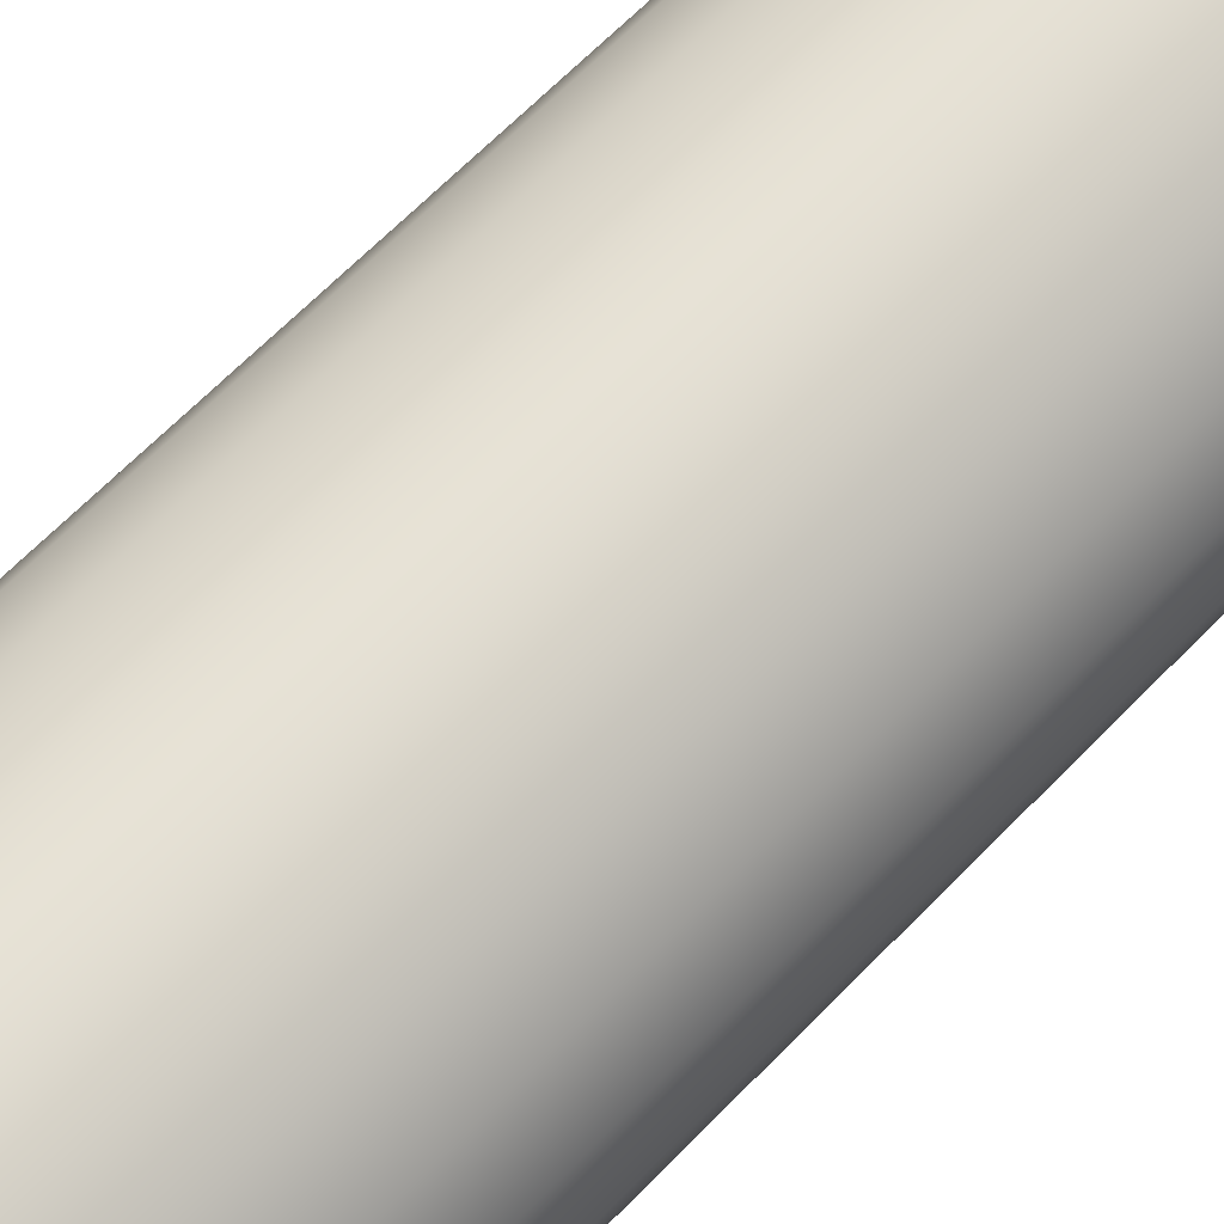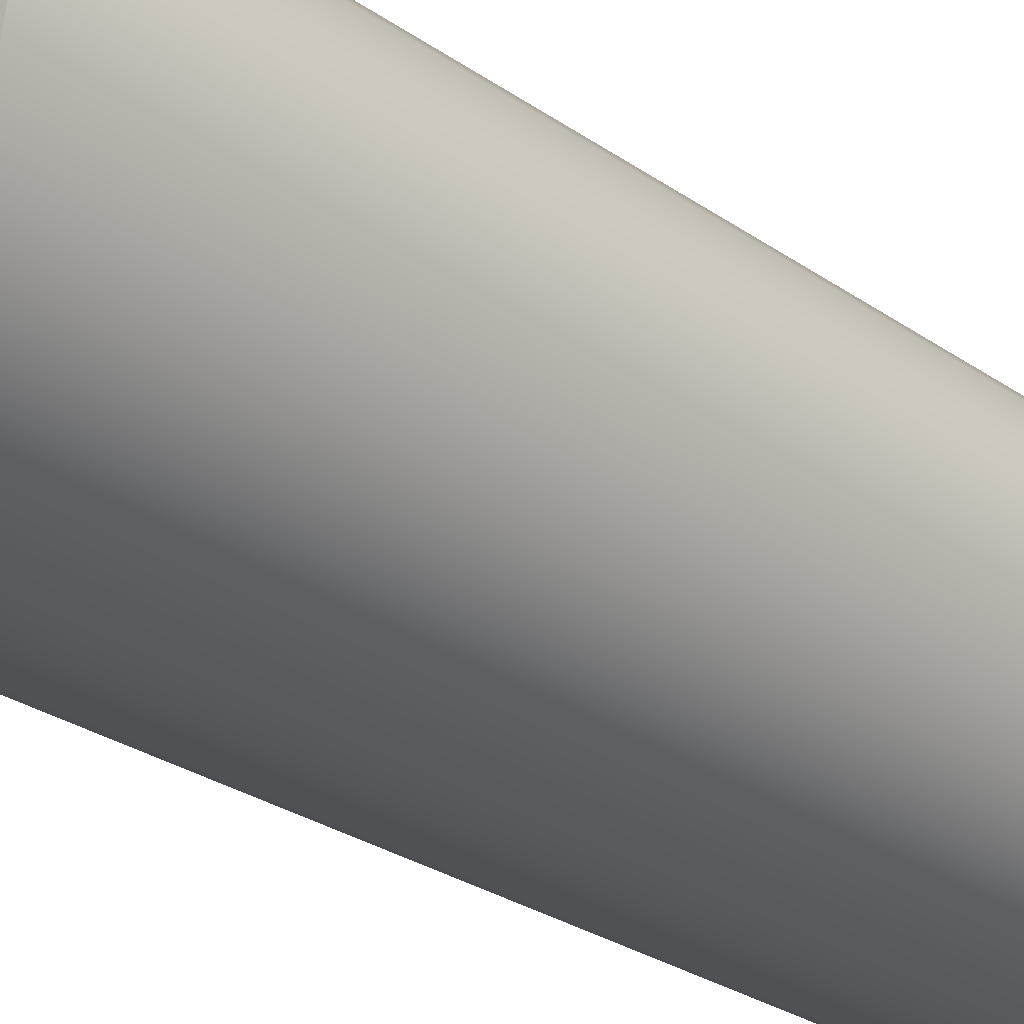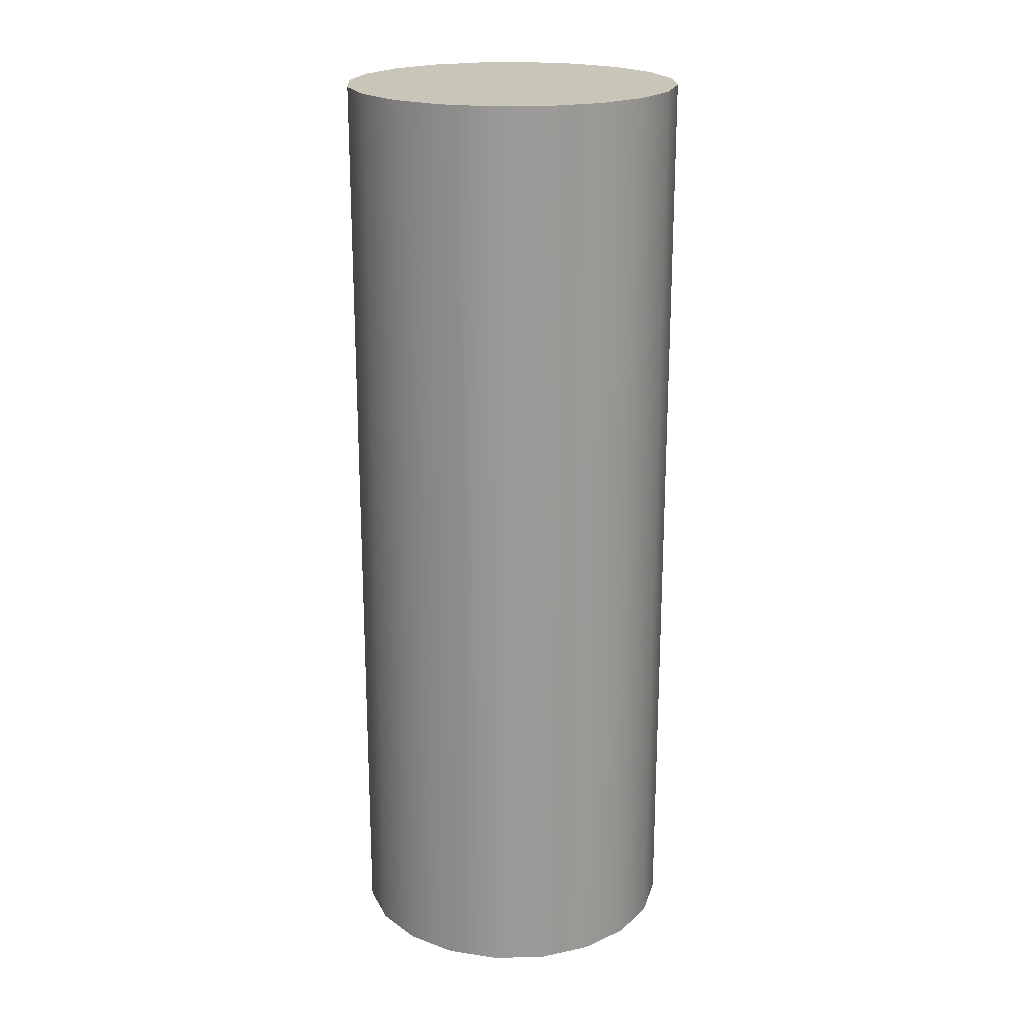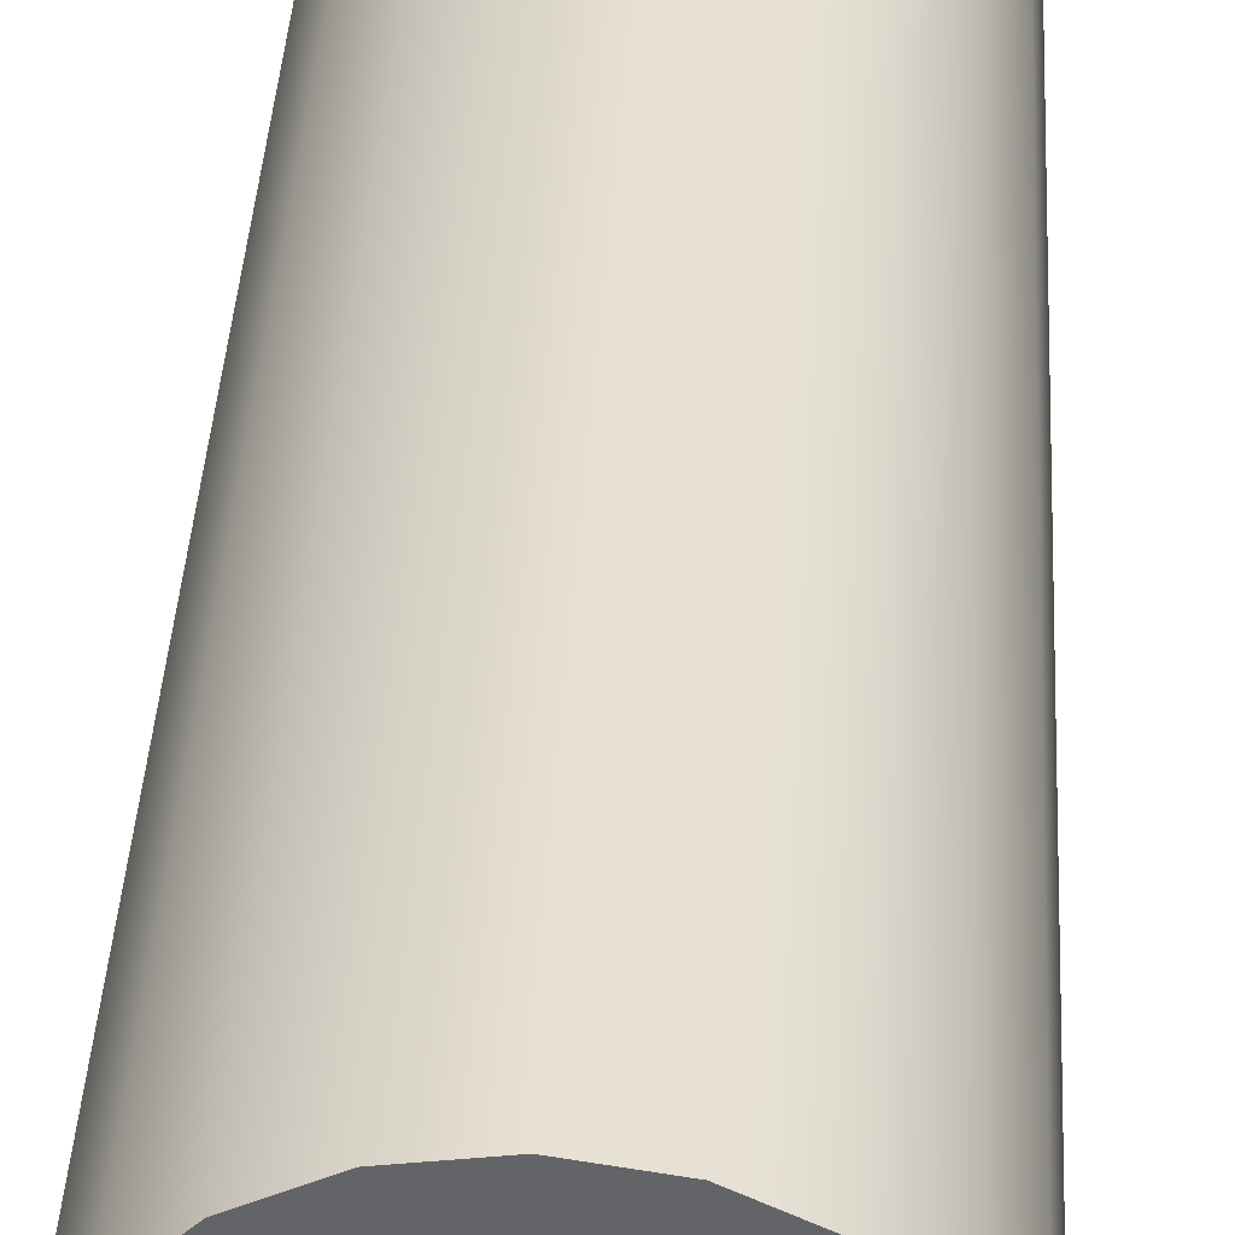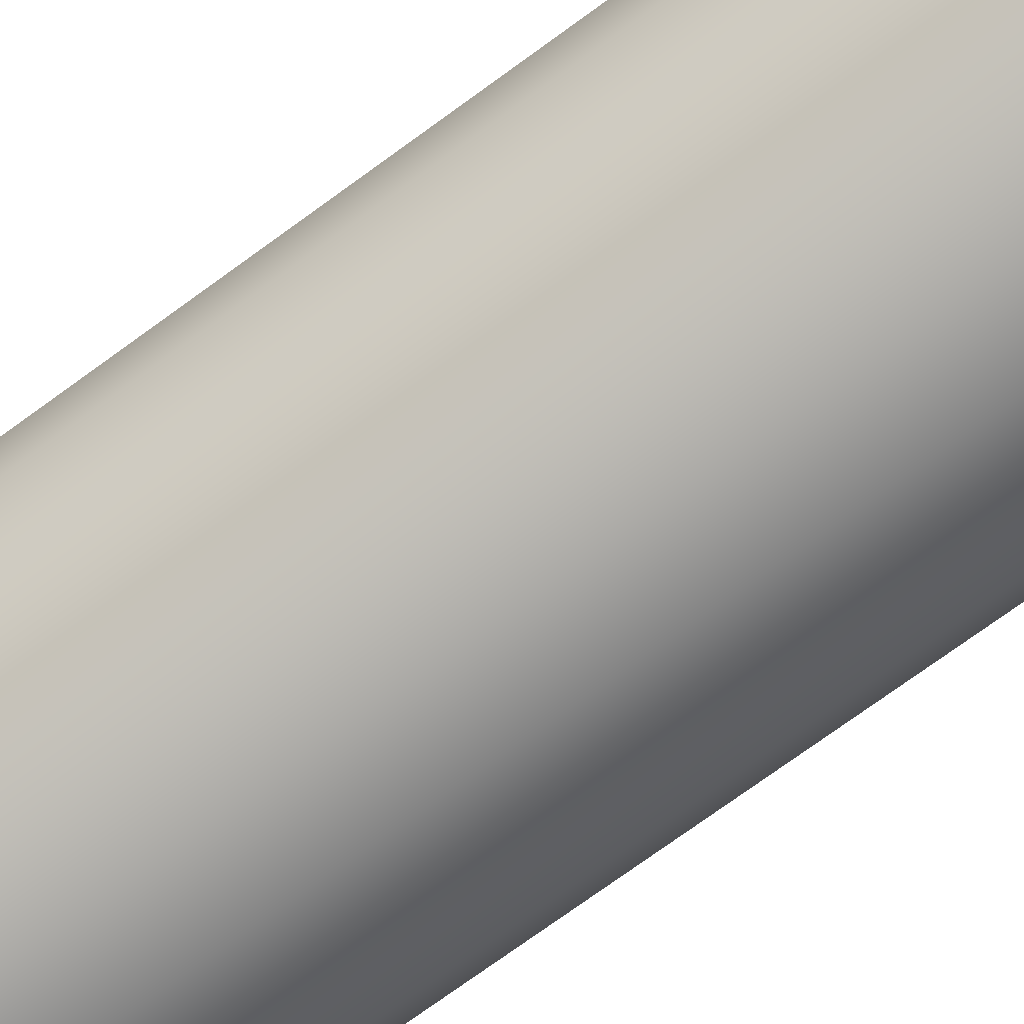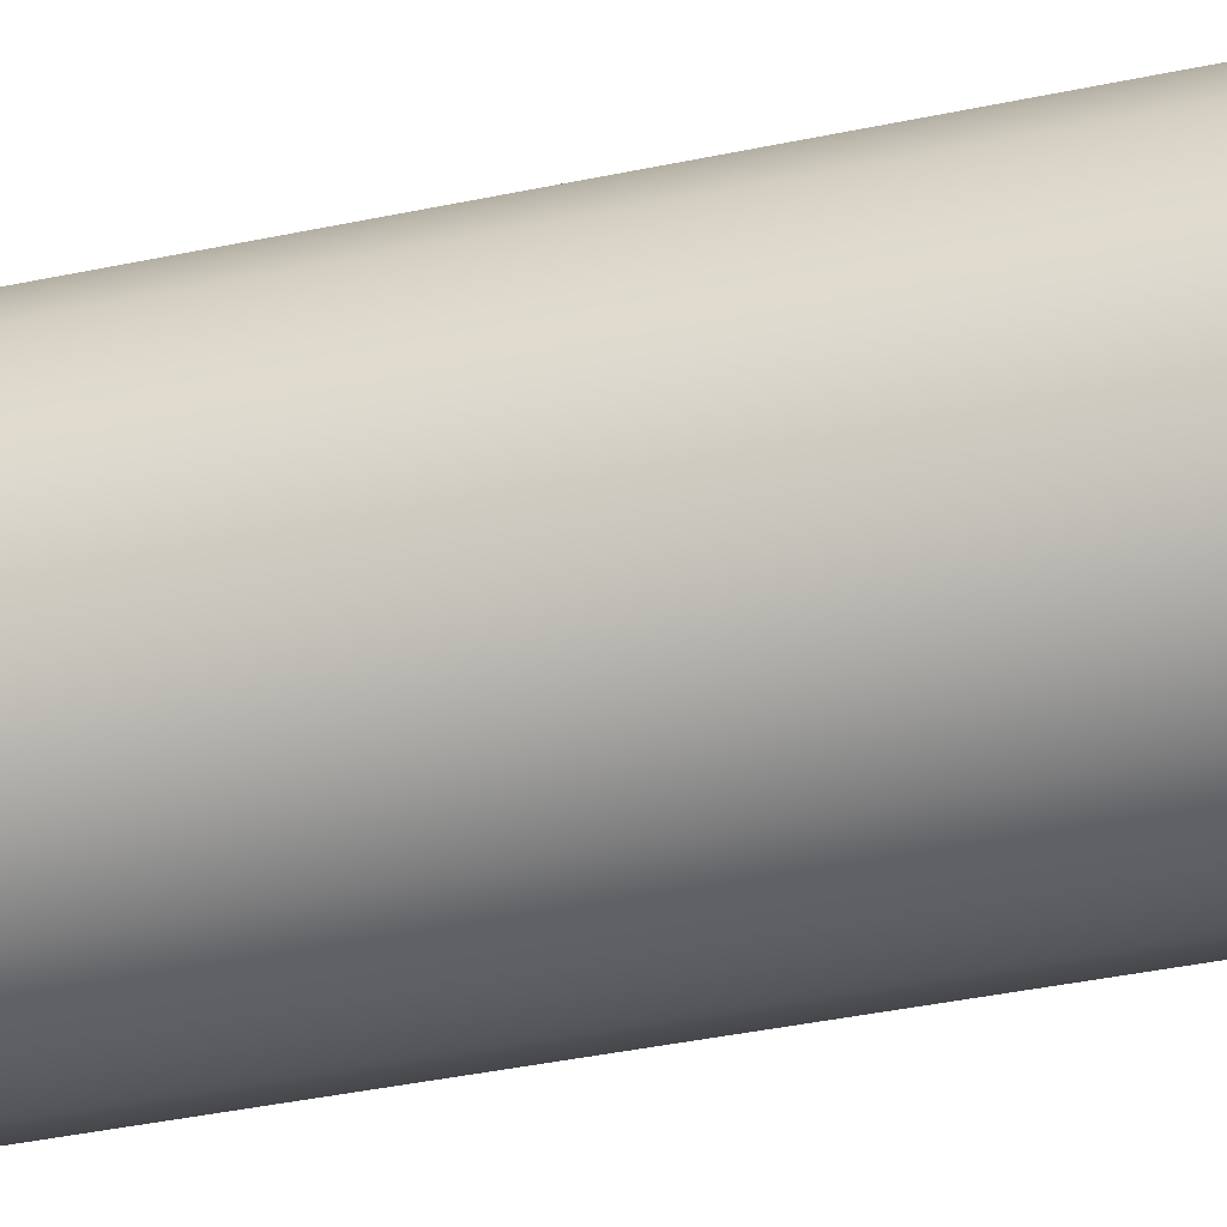
<metadata>
{"format":"obj","ext":"obj","renderer":"f3d","projection":"perspective","resolution":1024,"background":"white","views":[{"elev":64.7,"azim":43.9,"up":"+Z"},{"elev":-26.0,"azim":41.6,"up":"+Z"},{"elev":20.7,"azim":78.2,"up":"+Y"},{"elev":38.5,"azim":-176.9,"up":"+Z"},{"elev":-75.5,"azim":-54.1,"up":"+Z"},{"elev":-41.9,"azim":-75.9,"up":"+Z"}]}
</metadata>
<code>
g default
v 2.729 -7.973 -0.8867
v 2.321 -7.973 -1.687
v 1.687 -7.973 -2.321
v 0.8867 -7.973 -2.729
v 0 -7.973 -2.869
v -0.8867 -7.973 -2.729
v -1.687 -7.973 -2.321
v -2.321 -7.973 -1.687
v -2.729 -7.973 -0.8867
v -2.869 -7.973 0
v -2.729 -7.973 0.8867
v -2.321 -7.973 1.687
v -1.687 -7.973 2.321
v -0.8867 -7.973 2.729
v -0 -7.973 2.869
v 0.8867 -7.973 2.729
v 1.687 -7.973 2.321
v 2.321 -7.973 1.687
v 2.729 -7.973 0.8867
v 2.869 -7.973 0
v 2.729 -5.98 -0.8867
v 2.321 -5.98 -1.687
v 1.687 -5.98 -2.321
v 0.8867 -5.98 -2.729
v 0 -5.98 -2.869
v -0.8867 -5.98 -2.729
v -1.687 -5.98 -2.321
v -2.321 -5.98 -1.687
v -2.729 -5.98 -0.8867
v -2.869 -5.98 0
v -2.729 -5.98 0.8867
v -2.321 -5.98 1.687
v -1.687 -5.98 2.321
v -0.8867 -5.98 2.729
v -0 -5.98 2.869
v 0.8867 -5.98 2.729
v 1.687 -5.98 2.321
v 2.321 -5.98 1.687
v 2.729 -5.98 0.8867
v 2.869 -5.98 0
v 2.729 -3.986 -0.8867
v 2.321 -3.986 -1.687
v 1.687 -3.986 -2.321
v 0.8867 -3.986 -2.729
v 0 -3.986 -2.869
v -0.8867 -3.986 -2.729
v -1.687 -3.986 -2.321
v -2.321 -3.986 -1.687
v -2.729 -3.986 -0.8867
v -2.869 -3.986 0
v -2.729 -3.986 0.8867
v -2.321 -3.986 1.687
v -1.687 -3.986 2.321
v -0.8867 -3.986 2.729
v -0 -3.986 2.869
v 0.8867 -3.986 2.729
v 1.687 -3.986 2.321
v 2.321 -3.986 1.687
v 2.729 -3.986 0.8867
v 2.869 -3.986 0
v 2.729 -1.993 -0.8867
v 2.321 -1.993 -1.687
v 1.687 -1.993 -2.321
v 0.8867 -1.993 -2.729
v 0 -1.993 -2.869
v -0.8867 -1.993 -2.729
v -1.687 -1.993 -2.321
v -2.321 -1.993 -1.687
v -2.729 -1.993 -0.8867
v -2.869 -1.993 0
v -2.729 -1.993 0.8867
v -2.321 -1.993 1.687
v -1.687 -1.993 2.321
v -0.8867 -1.993 2.729
v -0 -1.993 2.869
v 0.8867 -1.993 2.729
v 1.687 -1.993 2.321
v 2.321 -1.993 1.687
v 2.729 -1.993 0.8867
v 2.869 -1.993 0
v 2.729 0 -0.8867
v 2.321 0 -1.687
v 1.687 0 -2.321
v 0.8867 0 -2.729
v 0 0 -2.869
v -0.8867 0 -2.729
v -1.687 0 -2.321
v -2.321 0 -1.687
v -2.729 0 -0.8867
v -2.869 0 0
v -2.729 0 0.8867
v -2.321 0 1.687
v -1.687 0 2.321
v -0.8867 0 2.729
v -0 0 2.869
v 0.8867 0 2.729
v 1.687 0 2.321
v 2.321 0 1.687
v 2.729 0 0.8867
v 2.869 0 0
v 2.729 1.993 -0.8867
v 2.321 1.993 -1.687
v 1.687 1.993 -2.321
v 0.8867 1.993 -2.729
v 0 1.993 -2.869
v -0.8867 1.993 -2.729
v -1.687 1.993 -2.321
v -2.321 1.993 -1.687
v -2.729 1.993 -0.8867
v -2.869 1.993 0
v -2.729 1.993 0.8867
v -2.321 1.993 1.687
v -1.687 1.993 2.321
v -0.8867 1.993 2.729
v -0 1.993 2.869
v 0.8867 1.993 2.729
v 1.687 1.993 2.321
v 2.321 1.993 1.687
v 2.729 1.993 0.8867
v 2.869 1.993 0
v 2.729 3.986 -0.8867
v 2.321 3.986 -1.687
v 1.687 3.986 -2.321
v 0.8867 3.986 -2.729
v 0 3.986 -2.869
v -0.8867 3.986 -2.729
v -1.687 3.986 -2.321
v -2.321 3.986 -1.687
v -2.729 3.986 -0.8867
v -2.869 3.986 0
v -2.729 3.986 0.8867
v -2.321 3.986 1.687
v -1.687 3.986 2.321
v -0.8867 3.986 2.729
v -0 3.986 2.869
v 0.8867 3.986 2.729
v 1.687 3.986 2.321
v 2.321 3.986 1.687
v 2.729 3.986 0.8867
v 2.869 3.986 0
v 2.729 5.98 -0.8867
v 2.321 5.98 -1.687
v 1.687 5.98 -2.321
v 0.8867 5.98 -2.729
v 0 5.98 -2.869
v -0.8867 5.98 -2.729
v -1.687 5.98 -2.321
v -2.321 5.98 -1.687
v -2.729 5.98 -0.8867
v -2.869 5.98 0
v -2.729 5.98 0.8867
v -2.321 5.98 1.687
v -1.687 5.98 2.321
v -0.8867 5.98 2.729
v -0 5.98 2.869
v 0.8867 5.98 2.729
v 1.687 5.98 2.321
v 2.321 5.98 1.687
v 2.729 5.98 0.8867
v 2.869 5.98 0
v 2.729 7.973 -0.8867
v 2.321 7.973 -1.687
v 1.687 7.973 -2.321
v 0.8867 7.973 -2.729
v 0 7.973 -2.869
v -0.8867 7.973 -2.729
v -1.687 7.973 -2.321
v -2.321 7.973 -1.687
v -2.729 7.973 -0.8867
v -2.869 7.973 0
v -2.729 7.973 0.8867
v -2.321 7.973 1.687
v -1.687 7.973 2.321
v -0.8867 7.973 2.729
v -0 7.973 2.869
v 0.8867 7.973 2.729
v 1.687 7.973 2.321
v 2.321 7.973 1.687
v 2.729 7.973 0.8867
v 2.869 7.973 0
v 0 -7.973 0
v 0 7.973 0
g BackgroundCylinder
f 1 2 22 21
f 2 3 23 22
f 3 4 24 23
f 4 5 25 24
f 5 6 26 25
f 6 7 27 26
f 7 8 28 27
f 8 9 29 28
f 9 10 30 29
f 10 11 31 30
f 11 12 32 31
f 12 13 33 32
f 13 14 34 33
f 14 15 35 34
f 15 16 36 35
f 16 17 37 36
f 17 18 38 37
f 18 19 39 38
f 19 20 40 39
f 20 1 21 40
f 21 22 42 41
f 22 23 43 42
f 23 24 44 43
f 24 25 45 44
f 25 26 46 45
f 26 27 47 46
f 27 28 48 47
f 28 29 49 48
f 29 30 50 49
f 30 31 51 50
f 31 32 52 51
f 32 33 53 52
f 33 34 54 53
f 34 35 55 54
f 35 36 56 55
f 36 37 57 56
f 37 38 58 57
f 38 39 59 58
f 39 40 60 59
f 40 21 41 60
f 41 42 62 61
f 42 43 63 62
f 43 44 64 63
f 44 45 65 64
f 45 46 66 65
f 46 47 67 66
f 47 48 68 67
f 48 49 69 68
f 49 50 70 69
f 50 51 71 70
f 51 52 72 71
f 52 53 73 72
f 53 54 74 73
f 54 55 75 74
f 55 56 76 75
f 56 57 77 76
f 57 58 78 77
f 58 59 79 78
f 59 60 80 79
f 60 41 61 80
f 61 62 82 81
f 62 63 83 82
f 63 64 84 83
f 64 65 85 84
f 65 66 86 85
f 66 67 87 86
f 67 68 88 87
f 68 69 89 88
f 69 70 90 89
f 70 71 91 90
f 71 72 92 91
f 72 73 93 92
f 73 74 94 93
f 74 75 95 94
f 75 76 96 95
f 76 77 97 96
f 77 78 98 97
f 78 79 99 98
f 79 80 100 99
f 80 61 81 100
f 81 82 102 101
f 82 83 103 102
f 83 84 104 103
f 84 85 105 104
f 85 86 106 105
f 86 87 107 106
f 87 88 108 107
f 88 89 109 108
f 89 90 110 109
f 90 91 111 110
f 91 92 112 111
f 92 93 113 112
f 93 94 114 113
f 94 95 115 114
f 95 96 116 115
f 96 97 117 116
f 97 98 118 117
f 98 99 119 118
f 99 100 120 119
f 100 81 101 120
f 101 102 122 121
f 102 103 123 122
f 103 104 124 123
f 104 105 125 124
f 105 106 126 125
f 106 107 127 126
f 107 108 128 127
f 108 109 129 128
f 109 110 130 129
f 110 111 131 130
f 111 112 132 131
f 112 113 133 132
f 113 114 134 133
f 114 115 135 134
f 115 116 136 135
f 116 117 137 136
f 117 118 138 137
f 118 119 139 138
f 119 120 140 139
f 120 101 121 140
f 121 122 142 141
f 122 123 143 142
f 123 124 144 143
f 124 125 145 144
f 125 126 146 145
f 126 127 147 146
f 127 128 148 147
f 128 129 149 148
f 129 130 150 149
f 130 131 151 150
f 131 132 152 151
f 132 133 153 152
f 133 134 154 153
f 134 135 155 154
f 135 136 156 155
f 136 137 157 156
f 137 138 158 157
f 138 139 159 158
f 139 140 160 159
f 140 121 141 160
f 141 142 162 161
f 142 143 163 162
f 143 144 164 163
f 144 145 165 164
f 145 146 166 165
f 146 147 167 166
f 147 148 168 167
f 148 149 169 168
f 149 150 170 169
f 150 151 171 170
f 151 152 172 171
f 152 153 173 172
f 153 154 174 173
f 154 155 175 174
f 155 156 176 175
f 156 157 177 176
f 157 158 178 177
f 158 159 179 178
f 159 160 180 179
f 160 141 161 180
f 2 1 181
f 3 2 181
f 4 3 181
f 5 4 181
f 6 5 181
f 7 6 181
f 8 7 181
f 9 8 181
f 10 9 181
f 11 10 181
f 12 11 181
f 13 12 181
f 14 13 181
f 15 14 181
f 16 15 181
f 17 16 181
f 18 17 181
f 19 18 181
f 20 19 181
f 1 20 181
f 161 162 182
f 162 163 182
f 163 164 182
f 164 165 182
f 165 166 182
f 166 167 182
f 167 168 182
f 168 169 182
f 169 170 182
f 170 171 182
f 171 172 182
f 172 173 182
f 173 174 182
f 174 175 182
f 175 176 182
f 176 177 182
f 177 178 182
f 178 179 182
f 179 180 182
f 180 161 182

</code>
